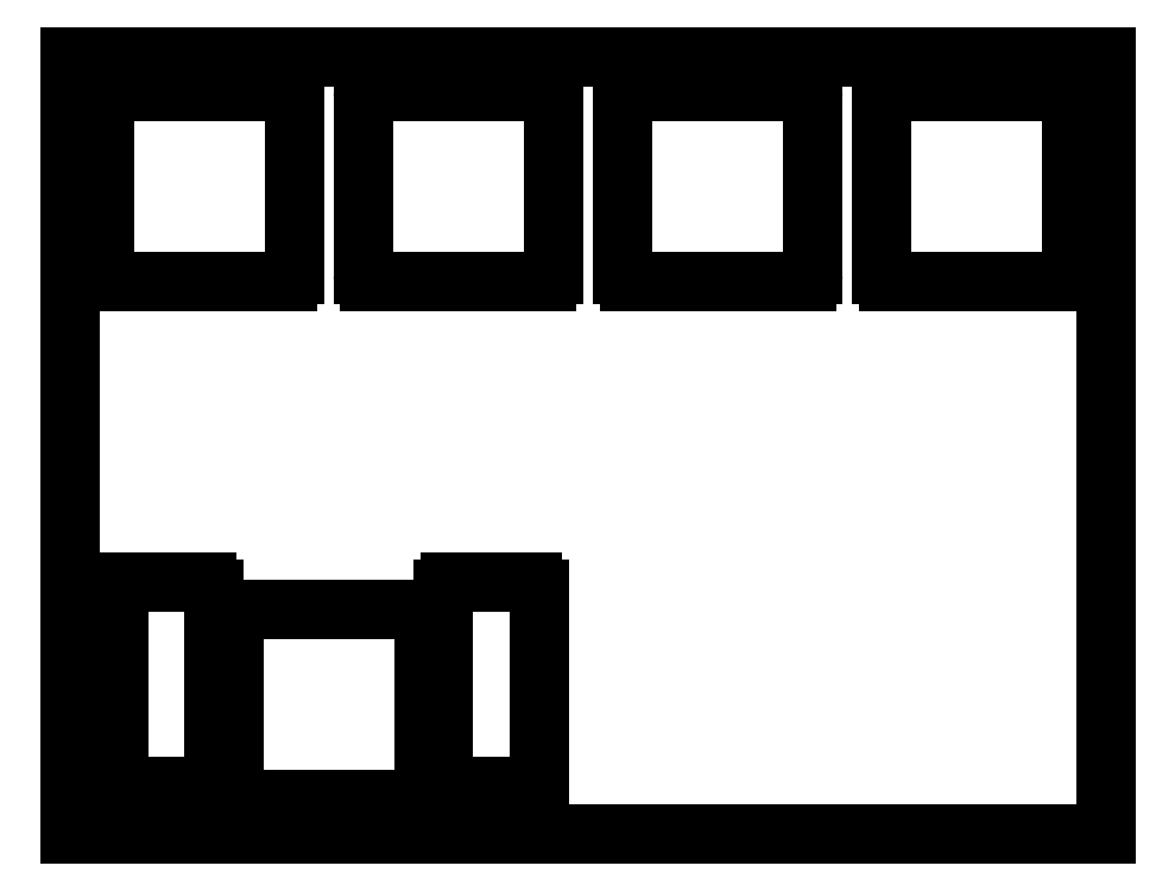
<metadata>
{"format":"dxf","ext":"dxf","renderer":"ezdxf+matplotlib","layout":"modelspace","background":"white","min_lineweight":24,"dpi":150}
</metadata>
<code>
0
SECTION
2
ENTITIES
0
LINE
8
0
10
3.025
20
-2.525
11
16.02
21
-2.525
0
LINE
8
0
10
3.025
20
-16.52
11
16.02
21
-16.52
0
LINE
8
0
10
2.525
20
-3.025
11
2.525
21
-16.02
0
LINE
8
0
10
16.52
20
-3.025
11
16.52
21
-16.02
0
ARC
8
0
10
3.025
20
-3.025
40
0.5
50
90
51
180
0
ARC
8
0
10
16.02
20
-3.025
40
0.5
50
0
51
90
0
ARC
8
0
10
3.025
20
-16.02
40
0.5
50
180
51
270
0
ARC
8
0
10
16.02
20
-16.02
40
0.5
50
270
51
0
0
LINE
8
0
10
22.07
20
-2.525
11
35.08
21
-2.525
0
LINE
8
0
10
22.07
20
-16.52
11
35.08
21
-16.52
0
LINE
8
0
10
21.57
20
-3.025
11
21.57
21
-16.02
0
LINE
8
0
10
35.58
20
-3.025
11
35.58
21
-16.02
0
ARC
8
0
10
22.07
20
-3.025
40
0.5
50
90
51
180
0
ARC
8
0
10
35.08
20
-3.025
40
0.5
50
0
51
90
0
ARC
8
0
10
22.07
20
-16.02
40
0.5
50
180
51
270
0
ARC
8
0
10
35.08
20
-16.02
40
0.5
50
270
51
0
0
LINE
8
0
10
41.12
20
-2.525
11
54.12
21
-2.525
0
LINE
8
0
10
41.12
20
-16.52
11
54.12
21
-16.52
0
LINE
8
0
10
40.62
20
-3.025
11
40.62
21
-16.02
0
LINE
8
0
10
54.62
20
-3.025
11
54.62
21
-16.02
0
ARC
8
0
10
41.12
20
-3.025
40
0.5
50
90
51
180
0
ARC
8
0
10
54.12
20
-3.025
40
0.5
50
0
51
90
0
ARC
8
0
10
41.12
20
-16.02
40
0.5
50
180
51
270
0
ARC
8
0
10
54.12
20
-16.02
40
0.5
50
270
51
0
0
LINE
8
0
10
60.17
20
-2.525
11
73.17
21
-2.525
0
LINE
8
0
10
60.17
20
-16.52
11
73.17
21
-16.52
0
LINE
8
0
10
59.67
20
-3.025
11
59.67
21
-16.02
0
LINE
8
0
10
73.67
20
-3.025
11
73.67
21
-16.02
0
ARC
8
0
10
60.17
20
-3.025
40
0.5
50
90
51
180
0
ARC
8
0
10
73.17
20
-3.025
40
0.5
50
0
51
90
0
ARC
8
0
10
60.17
20
-16.02
40
0.5
50
180
51
270
0
ARC
8
0
10
73.17
20
-16.02
40
0.5
50
270
51
0
0
LINE
8
0
10
12.55
20
-40.62
11
25.55
21
-40.62
0
LINE
8
0
10
12.55
20
-54.62
11
25.55
21
-54.62
0
LINE
8
0
10
12.05
20
-41.12
11
12.05
21
-54.12
0
LINE
8
0
10
26.05
20
-41.12
11
26.05
21
-54.12
0
ARC
8
0
10
12.55
20
-41.12
40
0.5
50
90
51
180
0
ARC
8
0
10
25.55
20
-41.12
40
0.5
50
0
51
90
0
ARC
8
0
10
12.55
20
-54.12
40
0.5
50
180
51
270
0
ARC
8
0
10
25.55
20
-54.12
40
0.5
50
270
51
0
0
LINE
8
0
10
33.99
20
-53.62
11
27.99
21
-53.62
0
LINE
8
0
10
33.99
20
-38.62
11
27.99
21
-38.62
0
LINE
8
0
10
34.49
20
-53.12
11
34.49
21
-39.12
0
LINE
8
0
10
27.49
20
-53.12
11
27.49
21
-39.12
0
ARC
8
0
10
33.99
20
-53.12
40
0.5
50
270
51
0
0
ARC
8
0
10
27.99
20
-53.12
40
0.5
50
180
51
270
0
ARC
8
0
10
33.99
20
-39.12
40
0.5
50
0
51
90
0
ARC
8
0
10
27.99
20
-39.12
40
0.5
50
90
51
180
0
LINE
8
0
10
10.11
20
-53.62
11
4.112
21
-53.62
0
LINE
8
0
10
10.11
20
-38.62
11
4.112
21
-38.62
0
LINE
8
0
10
10.61
20
-53.12
11
10.61
21
-39.12
0
LINE
8
0
10
3.612
20
-53.12
11
3.612
21
-39.12
0
ARC
8
0
10
10.11
20
-53.12
40
0.5
50
270
51
0
0
ARC
8
0
10
4.112
20
-53.12
40
0.5
50
180
51
270
0
ARC
8
0
10
10.11
20
-39.12
40
0.5
50
0
51
90
0
ARC
8
0
10
4.112
20
-39.12
40
0.5
50
90
51
180
0
LINE
8
0
10
0
20
-57.15
11
76.2
21
-57.15
0
LINE
8
0
10
0
20
0
11
76.2
21
0
0
LINE
8
0
10
0
20
-57.15
11
0
21
0
0
LINE
8
0
10
76.2
20
-57.15
11
76.2
21
0
0
ENDSEC
0
EOF

</code>
